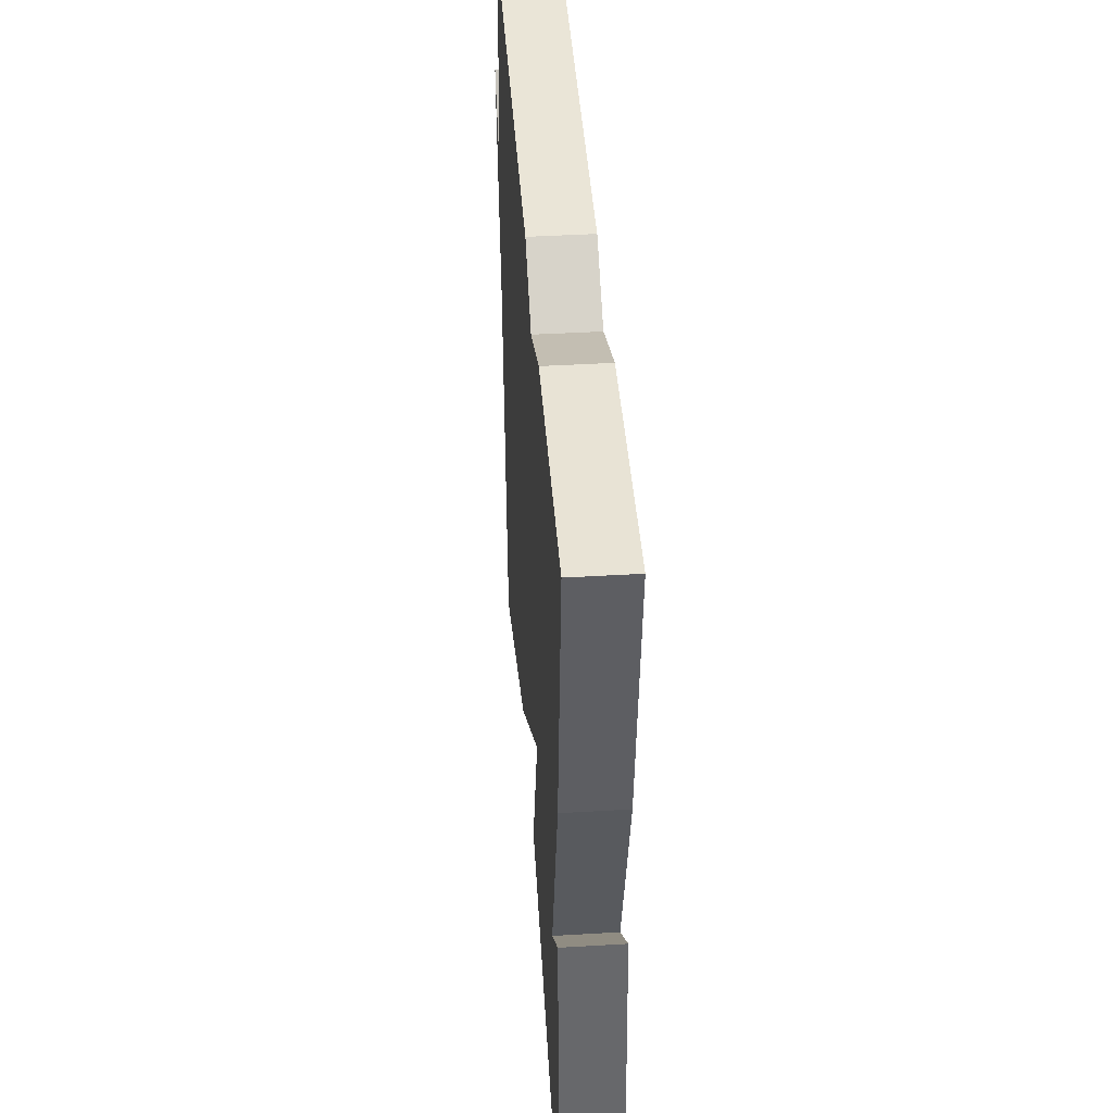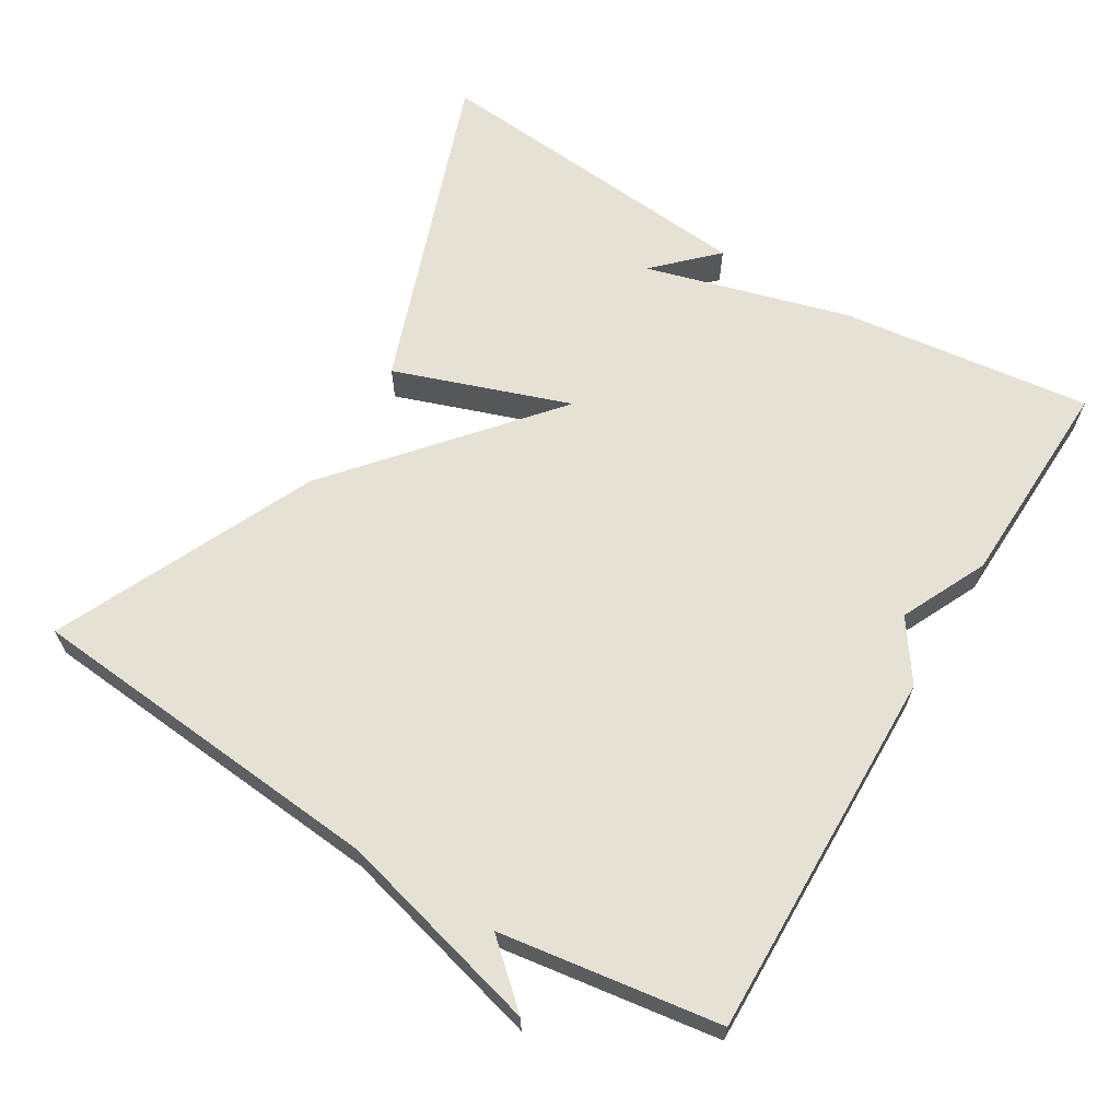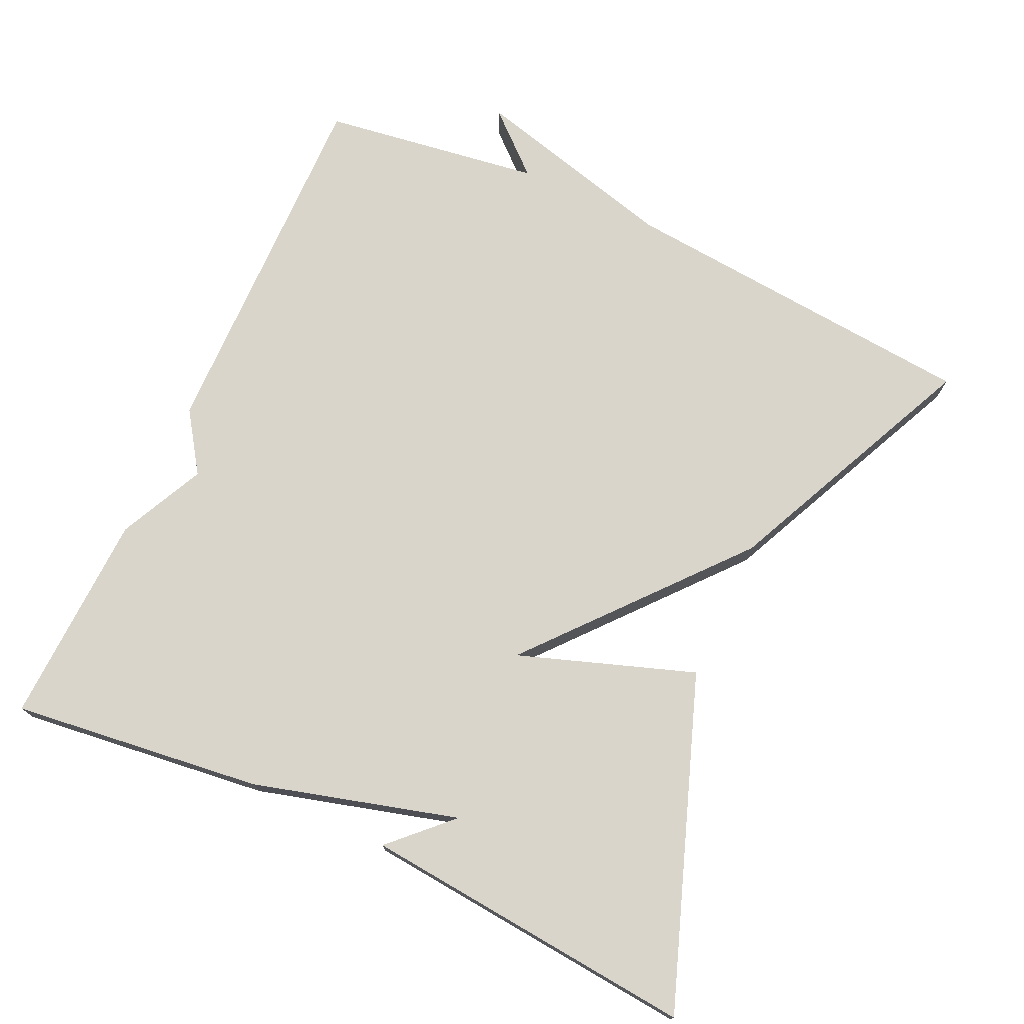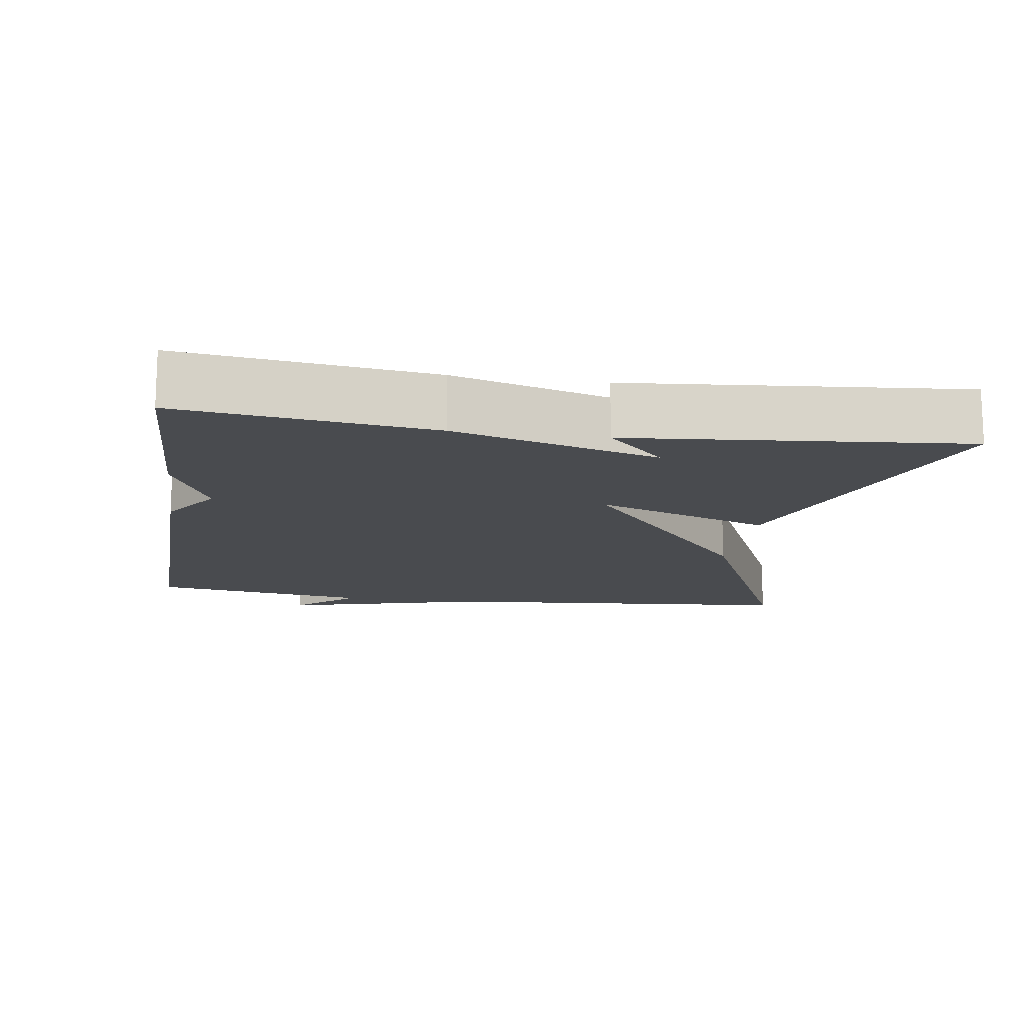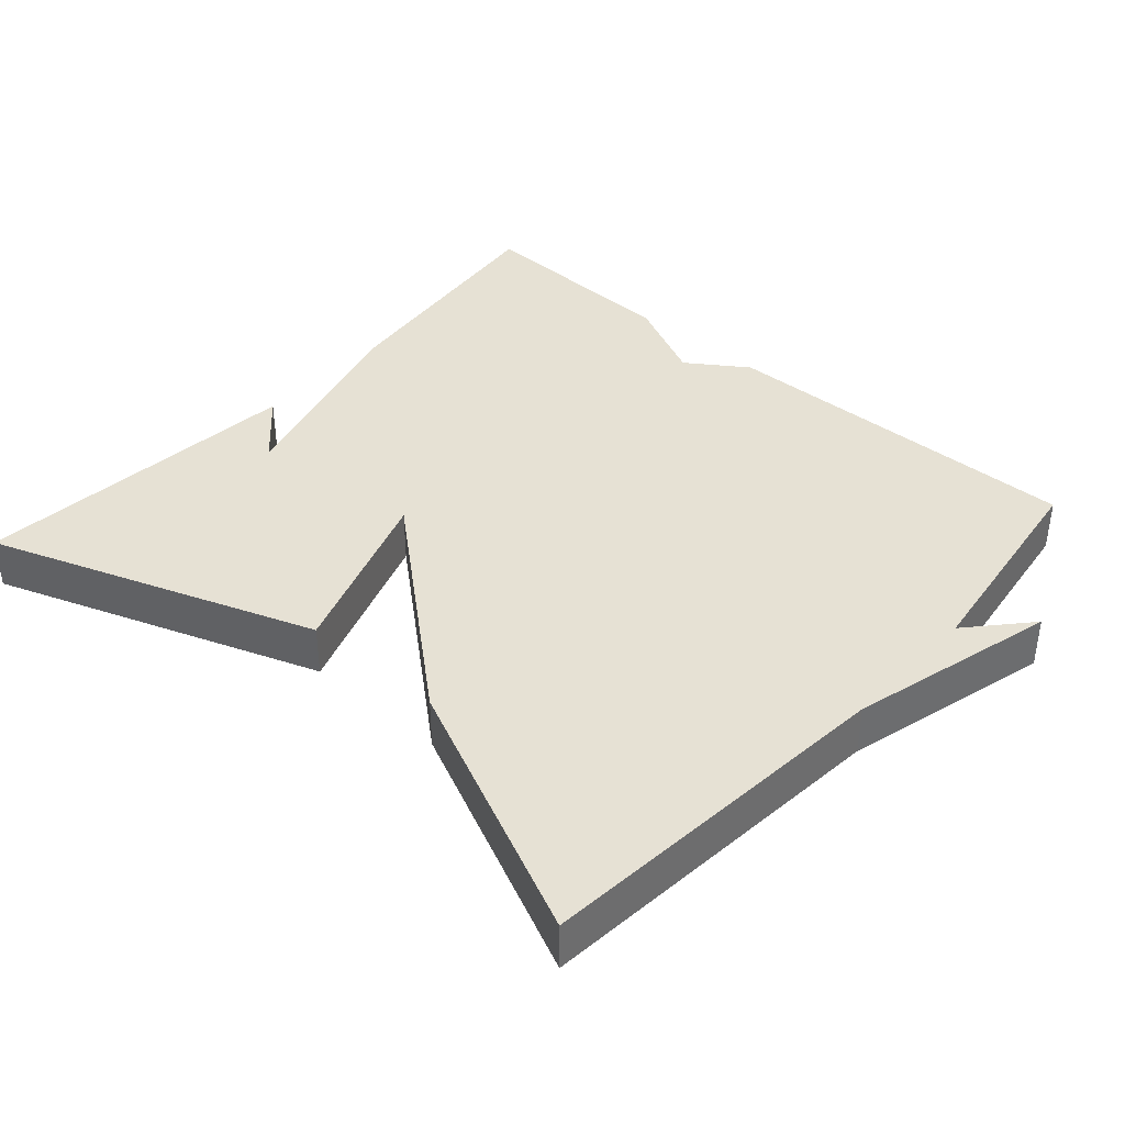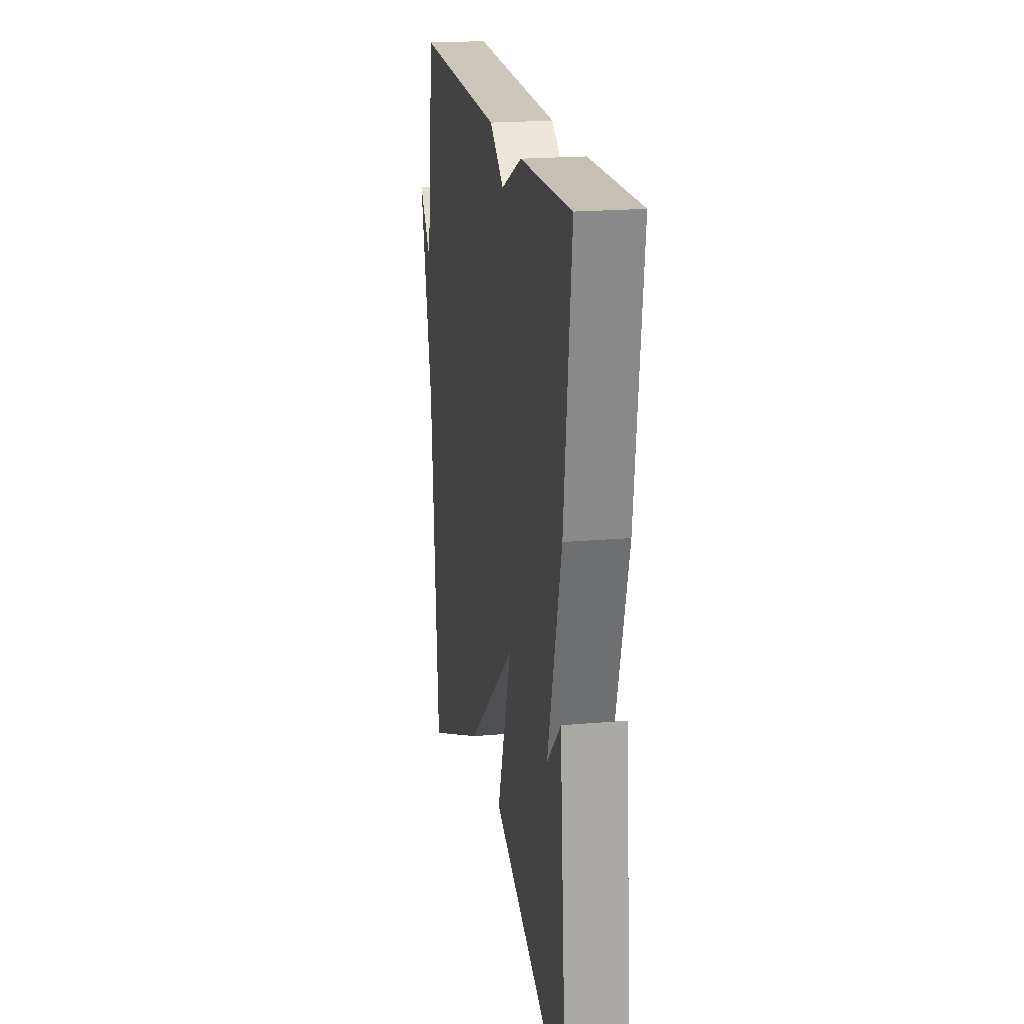
<metadata>
{"format":"obj","ext":"obj","renderer":"f3d","projection":"perspective","resolution":1024,"background":"white","views":[{"elev":43.1,"azim":86.0,"up":"+Z"},{"elev":64.4,"azim":-58.9,"up":"+Y"},{"elev":74.3,"azim":114.9,"up":"+Y"},{"elev":-14.2,"azim":81.4,"up":"+Y"},{"elev":39.1,"azim":-138.3,"up":"+Y"},{"elev":20.1,"azim":80.6,"up":"+Z"}]}
</metadata>
<code>
v -0.5 0.07 0.5
v 0.008 0.07 0.49
v 0.09 0.07 0.434
v 0.208 0.07 0.49
v 0.5 0.07 0.5
v 0.458 0.07 0.157
v 0.38 0.07 -0.122
v 0.458 0.07 -0.043
v 0.5 0.07 -0.5
v 0.054 0.07 -0.339
v 0.138 0.07 -0.099
v -0.146 0.07 -0.339
v -0.5 0.07 -0.5
v -0.544 0.07 -0.001
v -0.618 0.07 0.282
v -0.544 0.07 0.199
v -0.5 0 0.5
v 0.008 0 0.49
v 0.09 0 0.434
v 0.208 0 0.49
v 0.5 0 0.5
v 0.458 0 0.157
v 0.38 0 -0.122
v 0.458 0 -0.043
v 0.5 0 -0.5
v 0.054 0 -0.339
v 0.138 0 -0.099
v -0.146 0 -0.339
v -0.5 0 -0.5
v -0.544 0 -0.001
v -0.618 0 0.282
v -0.544 0 0.199
f 14 15 16
f 1 2 3
f 16 1 3
f 14 16 3
f 13 14 3
f 12 13 3
f 11 12 3
f 9 10 11
f 7 8 9
f 7 9 11 3
f 5 6 7
f 4 5 7
f 3 4 7
f 32 31 30
f 19 18 17
f 19 17 32
f 19 32 30
f 19 30 29
f 19 29 28
f 19 28 27
f 27 26 25
f 25 24 23
f 19 27 25 23
f 23 22 21
f 23 21 20
f 23 20 19
f 1 17 18 2
f 2 18 19 3
f 3 19 20 4
f 4 20 21 5
f 5 21 22 6
f 6 22 23 7
f 7 23 24 8
f 8 24 25 9
f 9 25 26 10
f 10 26 27 11
f 11 27 28 12
f 12 28 29 13
f 13 29 30 14
f 14 30 31 15
f 15 31 32 16
f 16 32 17 1

</code>
